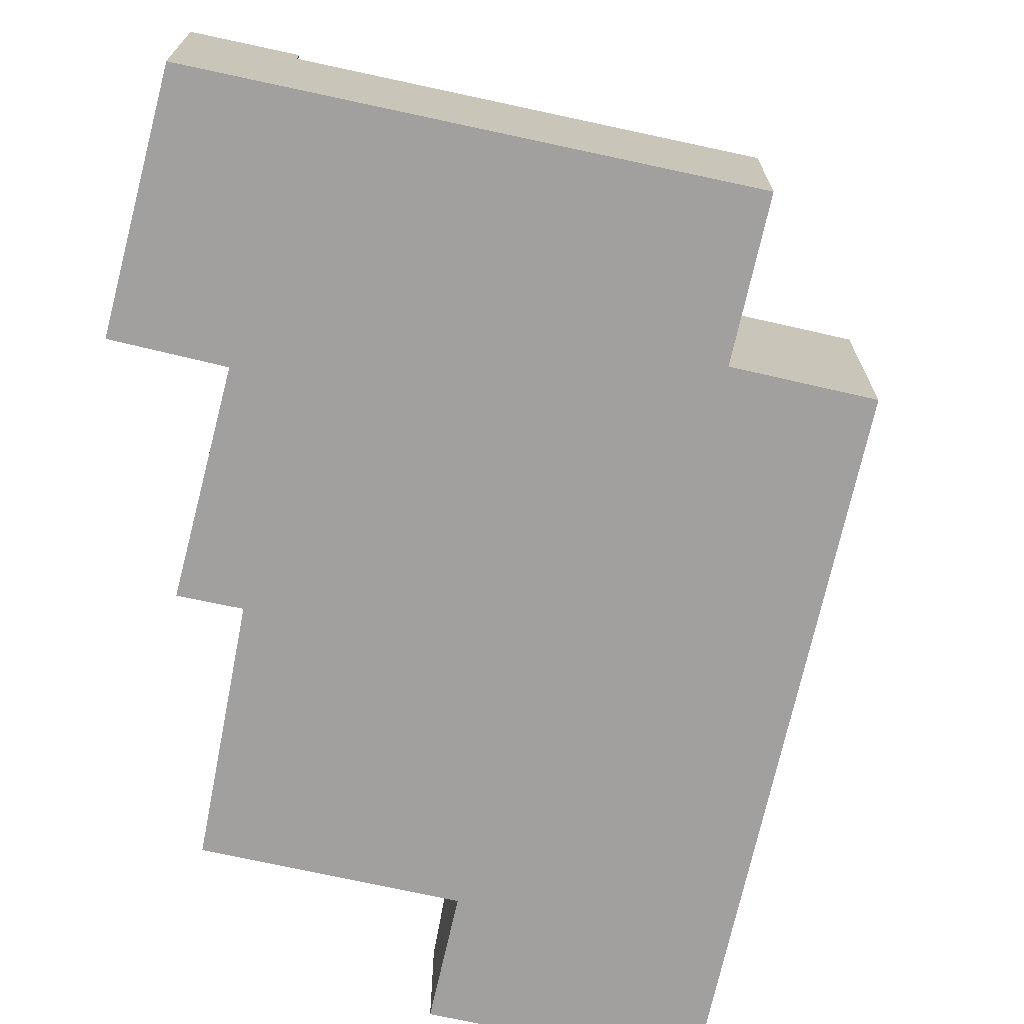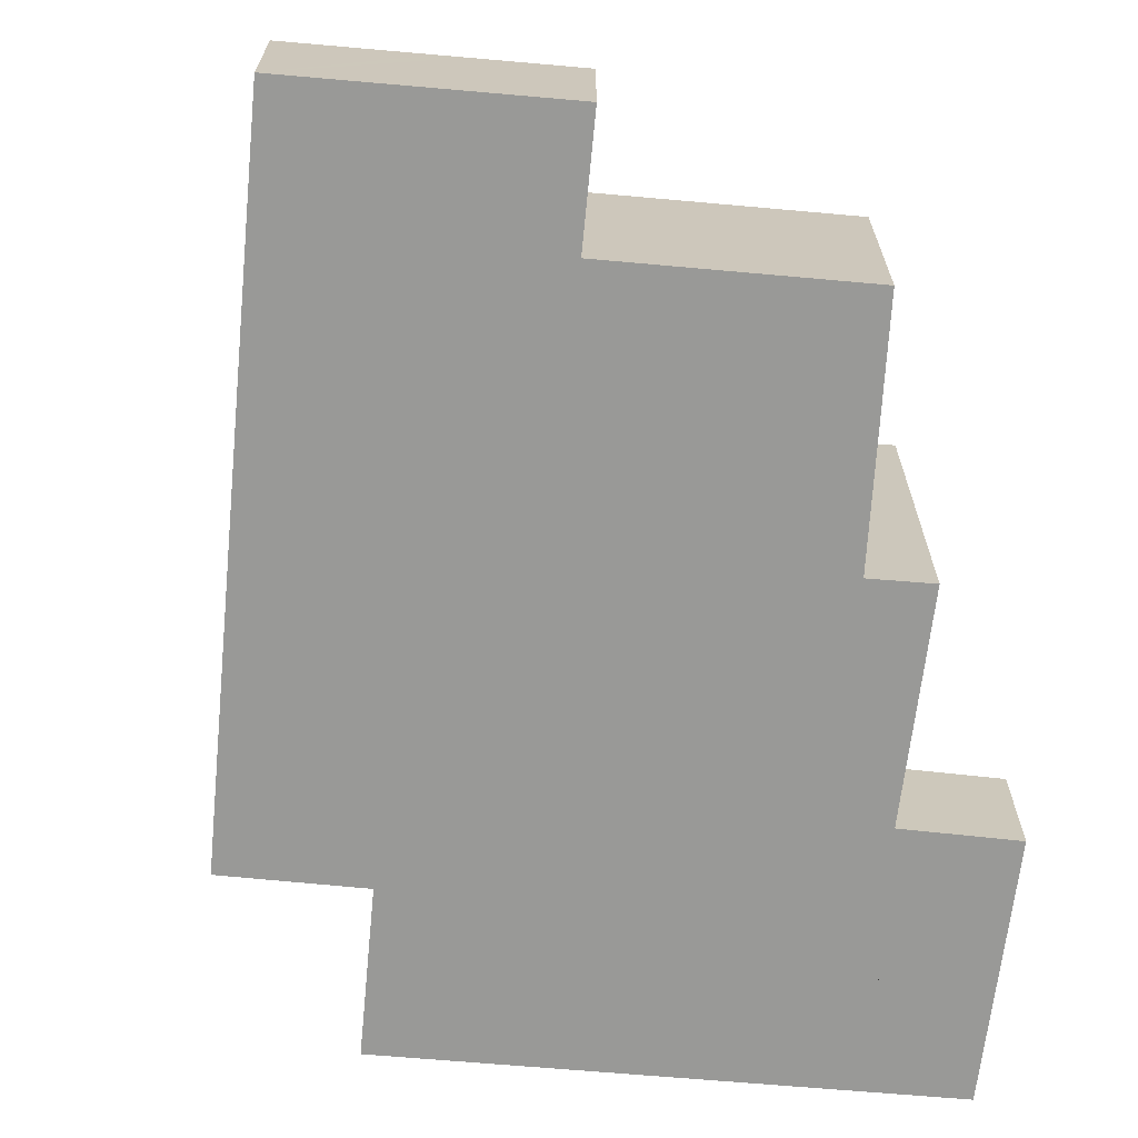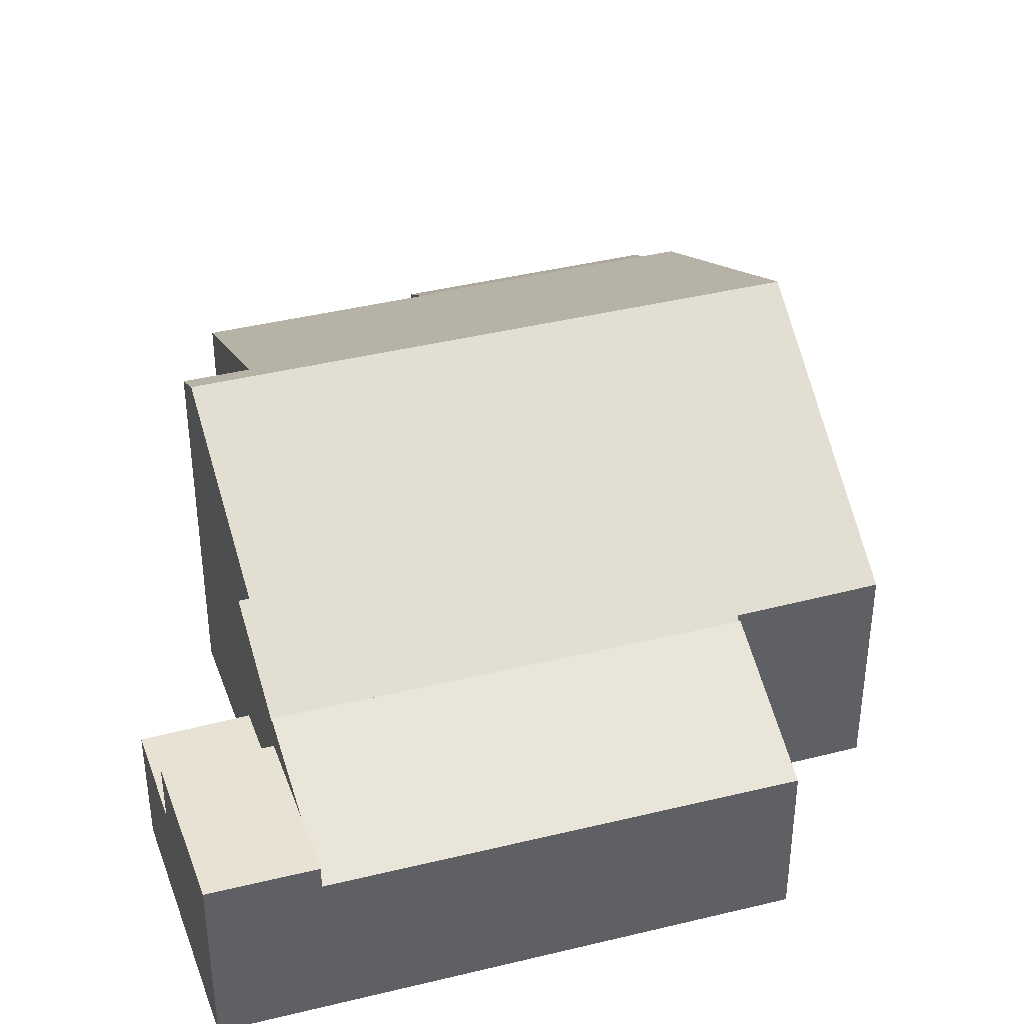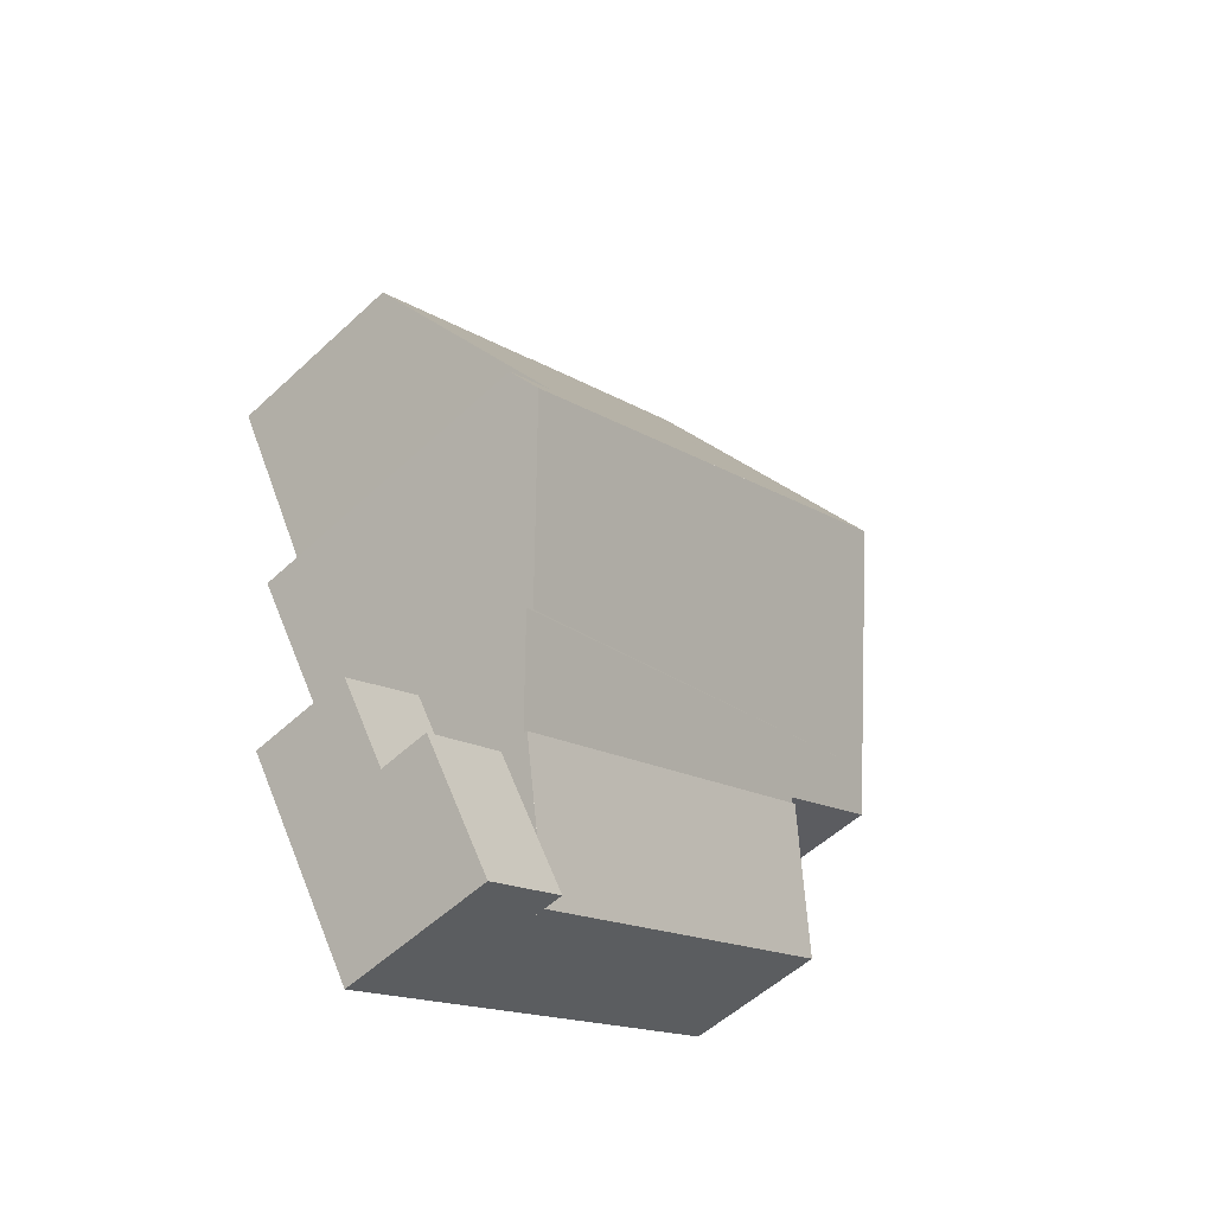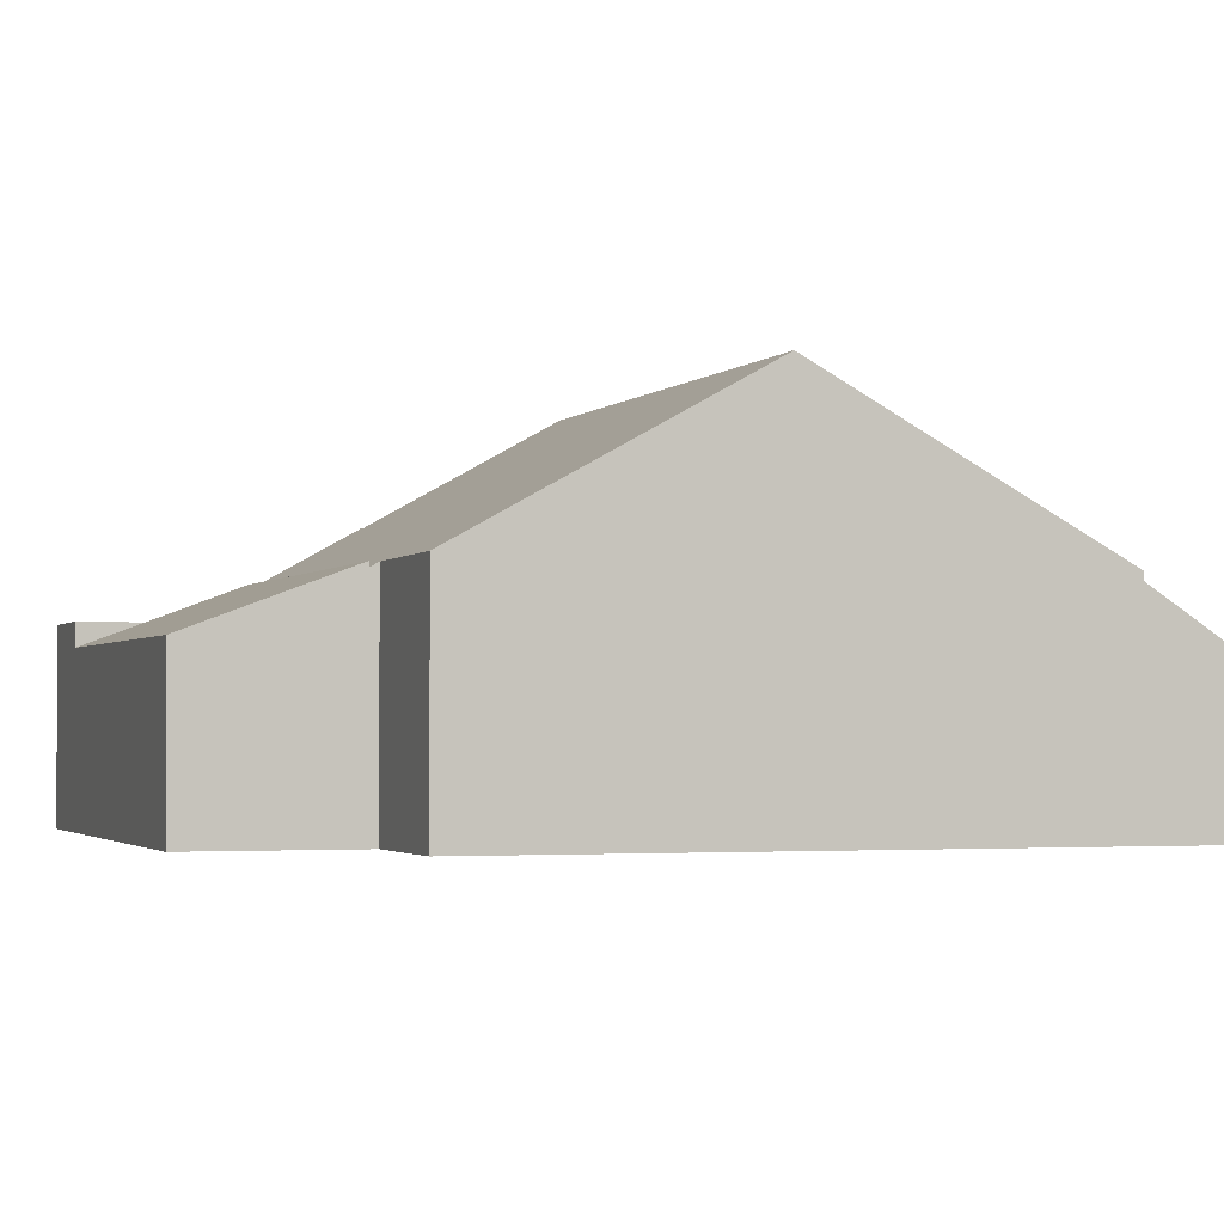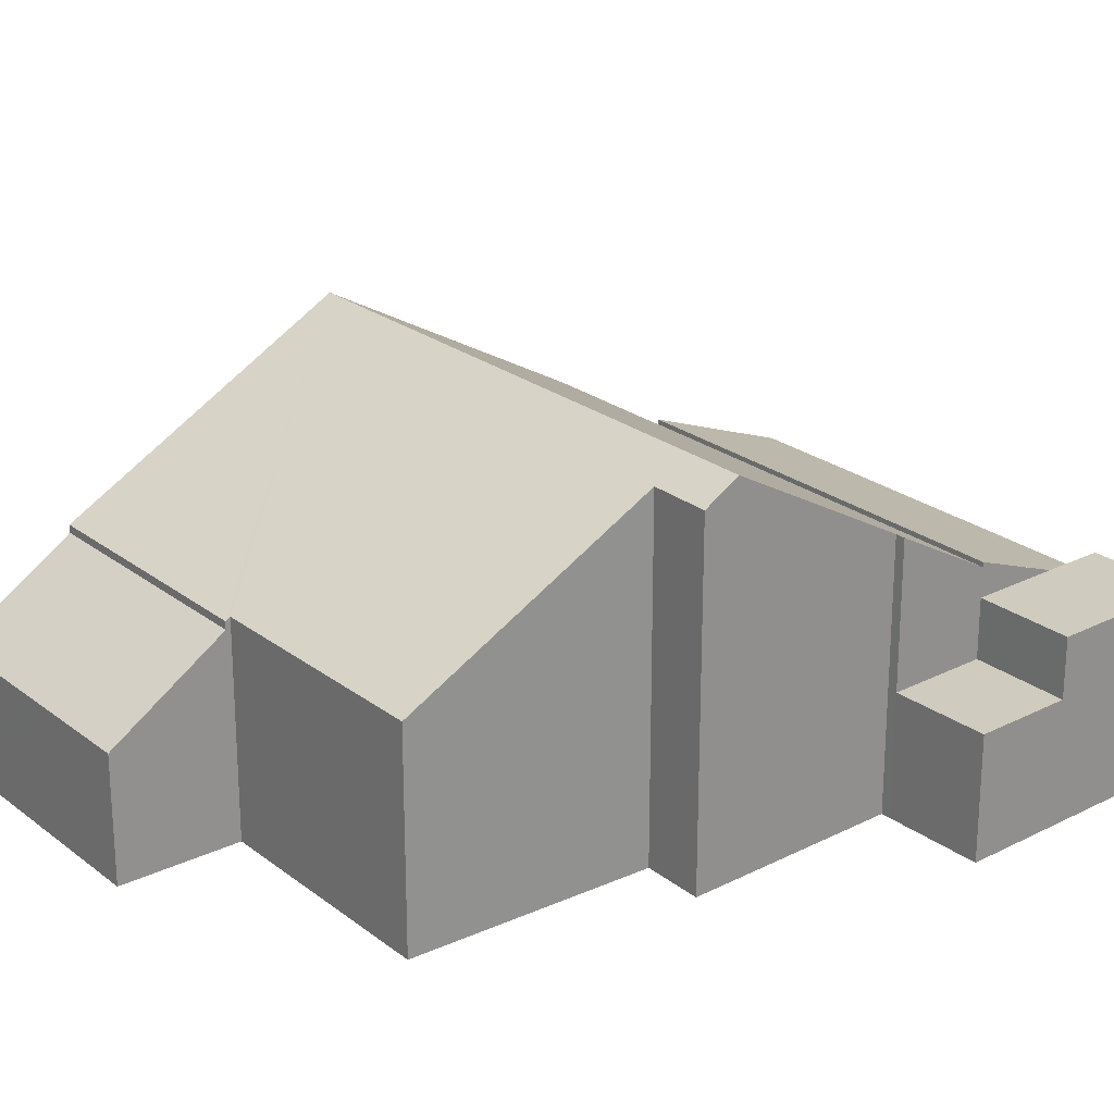
<metadata>
{"format":"obj","ext":"obj","renderer":"f3d","projection":"perspective","resolution":1024,"background":"white","views":[{"elev":-71.9,"azim":-162.4,"up":"+Y"},{"elev":-68.8,"azim":24.9,"up":"+Y"},{"elev":40.8,"azim":-166.8,"up":"+Y"},{"elev":-54.2,"azim":134.6,"up":"+Z"},{"elev":-2.0,"azim":-78.6,"up":"+Y"},{"elev":23.7,"azim":81.7,"up":"+Y"}]}
</metadata>
<code>
v  1.167 3.696 -3.911
v  3.18 3.436 -5.868
v  0.815 3.436 -4.514
v  2.476 4.663 -1.665
v  8.944 3.436 -9.169
v  4.847 4.663 -3.023
v  10.7 4.663 -6.374
v  9.647 3.927 -8.05
v  2.476 1.02e-16 -1.665
v  4.847 1.851e-16 -3.023
v  10.7 3.903e-16 -6.374
v  8.944 5.614e-16 -9.169
v  9.647 4.929e-16 -8.05
v  3.18 3.593e-16 -5.868
v  0.815 2.764e-16 -4.514
v  1.167 2.395e-16 -3.911
v  10.85 3.927 -10.26
v  10.7 3.927 -6.374
v  12.61 3.927 -7.466
v  10.43 3.927 -10.02
v  8.944 3.927 -9.169
v  12.61 4.572e-16 -7.466
v  10.85 6.282e-16 -10.26
v  10.43 6.136e-16 -10.02
v  2.565 4.654 -1.512
v  4.847 4.557 -3.023
v  2.476 4.556 -1.665
v  10.7 4.558 -6.374
v  11.87 5.776 -4.501
v  2.482 4.655 -1.463
v  0 4.675 2.863e-16
v  0.48 5.2 0.826
v  11.69 5.778 -4.39
v  3.027 7.988 5.204
v  5.526 7.987 3.769
v  13.82 7.987 -0.991
v  7.996 7.987 2.352
v  8.659 4.557 9.156
v  6.162 4.556 10.59
v  11.06 4.557 7.776
v  11 4.617 7.683
v  11.09 4.617 7.633
v  15.6 4.623 5.023
v  13.07 7.555 0.342
v  14.24 7.55 -0.319
v  11 -4.704e-16 7.683
v  15.6 -3.076e-16 5.023
v  11.09 -4.674e-16 7.633
v  13.07 -2.094e-17 0.342
v  14.24 1.953e-17 -0.319
v  11.69 2.688e-16 -4.39
v  11.87 2.756e-16 -4.501
v  6.162 -6.486e-16 10.59
v  11.06 -4.761e-16 7.776
v  8.659 -5.606e-16 9.156
v  13.82 6.068e-17 -0.991
v  2.565 9.258e-17 -1.512
v  0 0 0
v  2.482 8.958e-17 -1.463
v  0.48 -5.058e-17 0.826
v  3.027 -3.187e-16 5.204
v  7.449 2.713 12.8
v  8.659 4.387 9.156
v  6.162 4.387 10.59
v  11.06 4.387 7.776
v  9.946 2.713 11.37
v  10.43 2.713 11.09
v  12.35 2.713 9.984
v  7.449 -7.84e-16 12.8
v  12.35 -6.113e-16 9.984
v  9.946 -6.961e-16 11.37
v  10.43 -6.789e-16 11.09
v  12.61 2.648 -7.466
v  11.87 2.648 -4.501
v  13.76 2.648 -5.638
v  10.7 2.648 -6.374
v  13.76 3.452e-16 -5.638
g defaultobject
f 1 2 3
f 2 1 4
f 2 4 5
f 5 4 6
f 5 6 7
f 5 7 8
f 9 6 4
f 6 9 7
f 7 9 10
f 7 10 11
f 11 8 7
f 8 11 5
f 5 11 12
f 12 11 13
f 12 2 5
f 2 12 14
f 2 14 3
f 3 14 15
f 1 9 4
f 9 1 3
f 9 3 16
f 16 3 15
f 10 13 11
f 13 10 12
f 12 10 14
f 14 10 9
f 14 9 16
f 14 16 15
f 17 18 19
f 18 17 8
f 8 17 20
f 8 20 21
f 12 8 21
f 8 12 18
f 18 12 11
f 11 12 13
f 11 19 18
f 19 11 22
f 22 17 19
f 17 22 23
f 20 12 21
f 12 20 17
f 12 17 24
f 24 17 23
f 13 22 11
f 22 13 12
f 22 12 24
f 22 24 23
f 25 26 27
f 26 25 28
f 28 25 29
f 29 25 30
f 29 30 31
f 29 31 32
f 29 32 33
f 33 32 34
f 33 34 35
f 33 35 36
f 36 35 37
f 38 34 39
f 34 38 40
f 34 40 41
f 34 41 42
f 34 42 43
f 34 43 35
f 35 43 37
f 37 43 44
f 37 44 36
f 36 44 45
f 46 42 41
f 42 46 43
f 43 46 47
f 47 46 48
f 49 45 44
f 45 49 50
f 51 29 33
f 29 51 52
f 53 38 39
f 38 53 40
f 40 53 54
f 54 53 55
f 43 49 44
f 49 43 47
f 45 33 36
f 33 45 50
f 33 50 51
f 51 50 56
f 52 28 29
f 28 52 11
f 40 46 41
f 46 40 54
f 11 26 28
f 26 11 10
f 26 10 27
f 27 10 9
f 57 30 25
f 30 57 31
f 31 57 58
f 58 57 59
f 27 57 25
f 57 27 9
f 58 32 31
f 32 58 34
f 34 58 39
f 39 58 60
f 39 60 61
f 39 61 53
f 10 57 9
f 52 51 11
f 59 60 58
f 60 59 61
f 61 59 57
f 61 57 10
f 61 10 11
f 61 11 53
f 53 11 51
f 53 51 56
f 53 56 49
f 53 49 55
f 49 56 50
f 47 46 49
f 46 47 48
f 55 46 54
f 46 55 49
f 62 63 64
f 63 62 65
f 65 62 66
f 65 66 67
f 65 67 68
f 69 66 62
f 66 69 67
f 67 69 68
f 68 69 70
f 70 69 71
f 70 71 72
f 68 54 65
f 54 68 70
f 54 63 65
f 63 54 64
f 64 54 53
f 53 54 55
f 53 62 64
f 62 53 69
f 72 54 70
f 54 72 55
f 55 72 71
f 55 71 69
f 55 69 53
f 73 74 75
f 74 73 76
f 11 74 76
f 74 11 52
f 52 75 74
f 75 52 77
f 77 73 75
f 73 77 22
f 22 76 73
f 76 22 11
f 22 52 11
f 52 22 77

</code>
